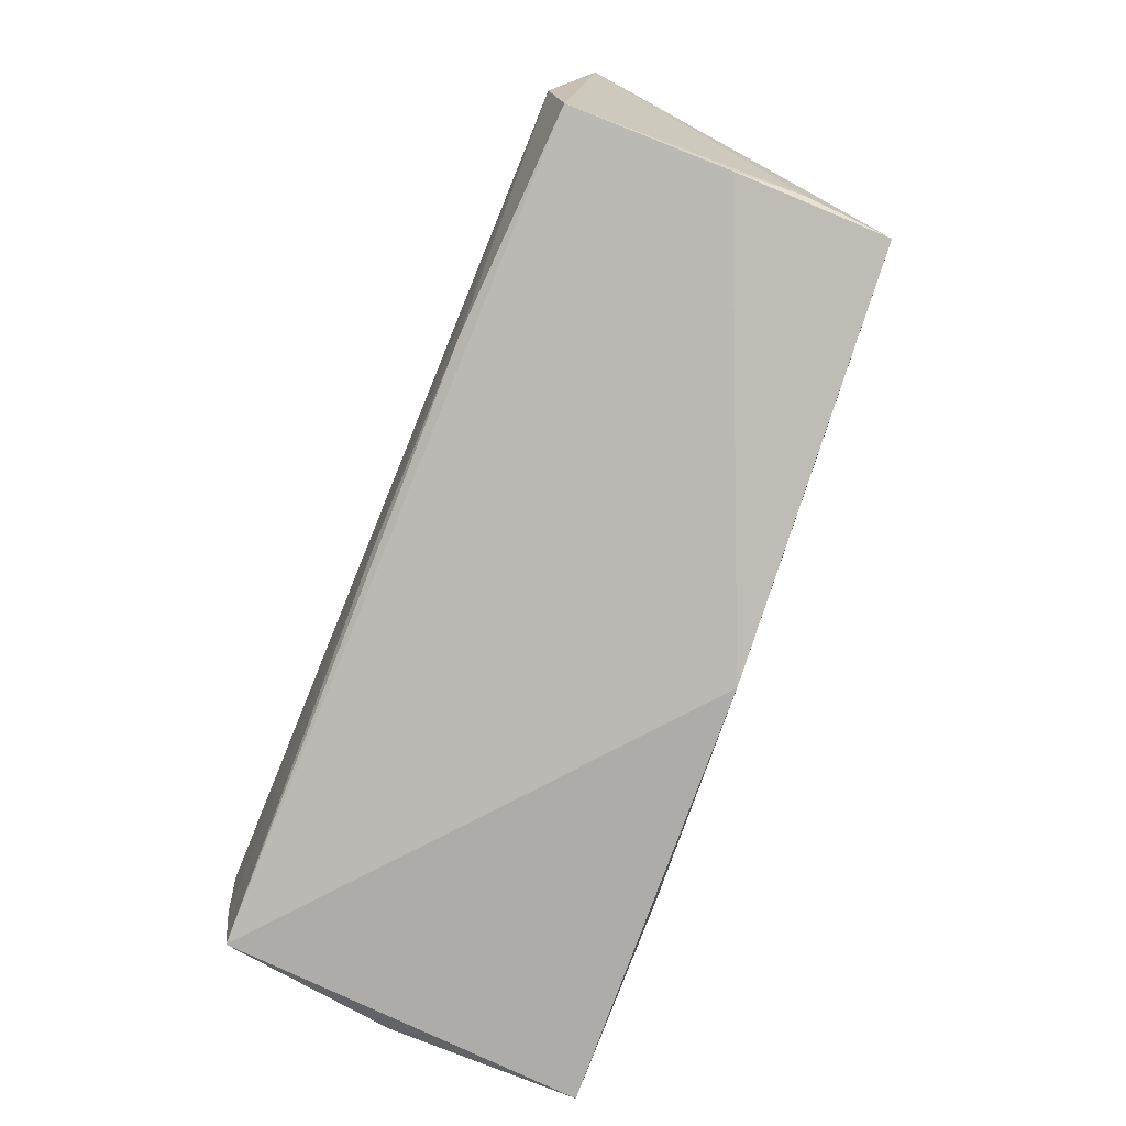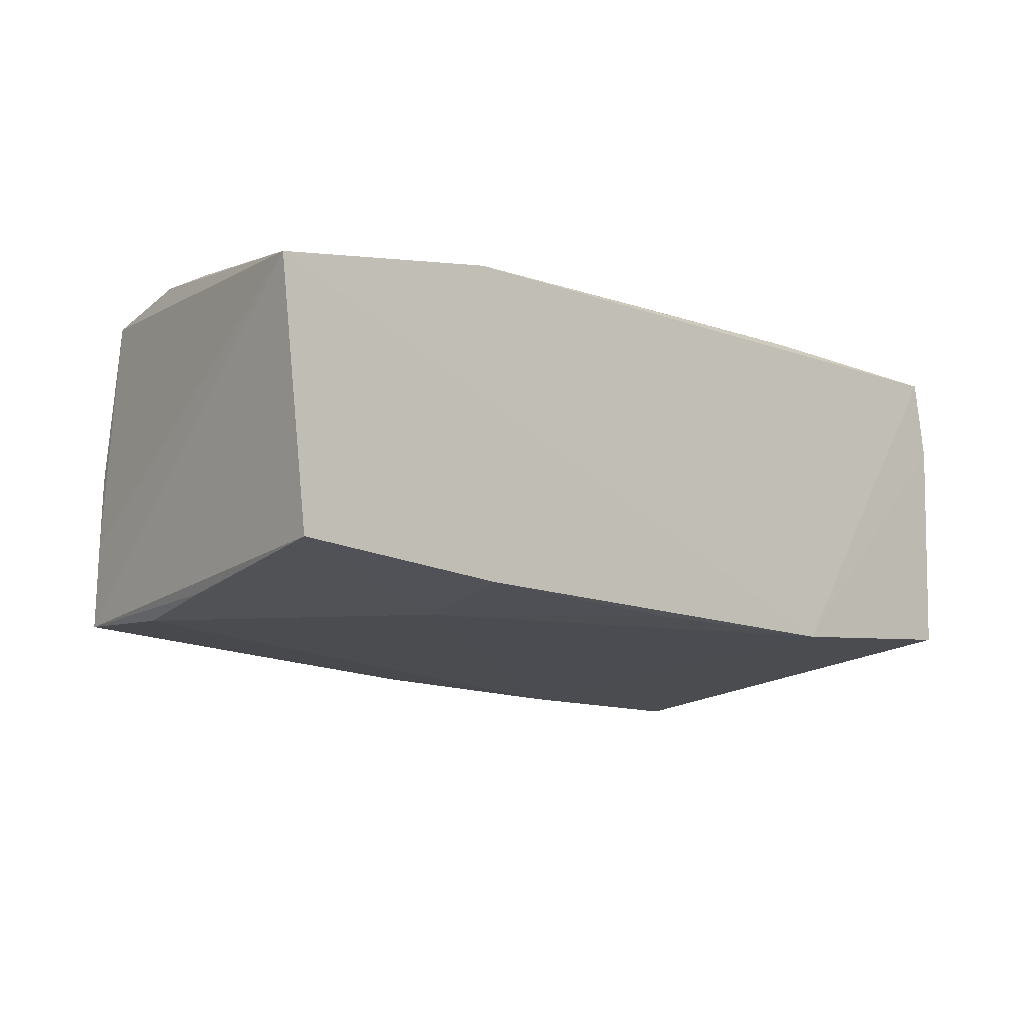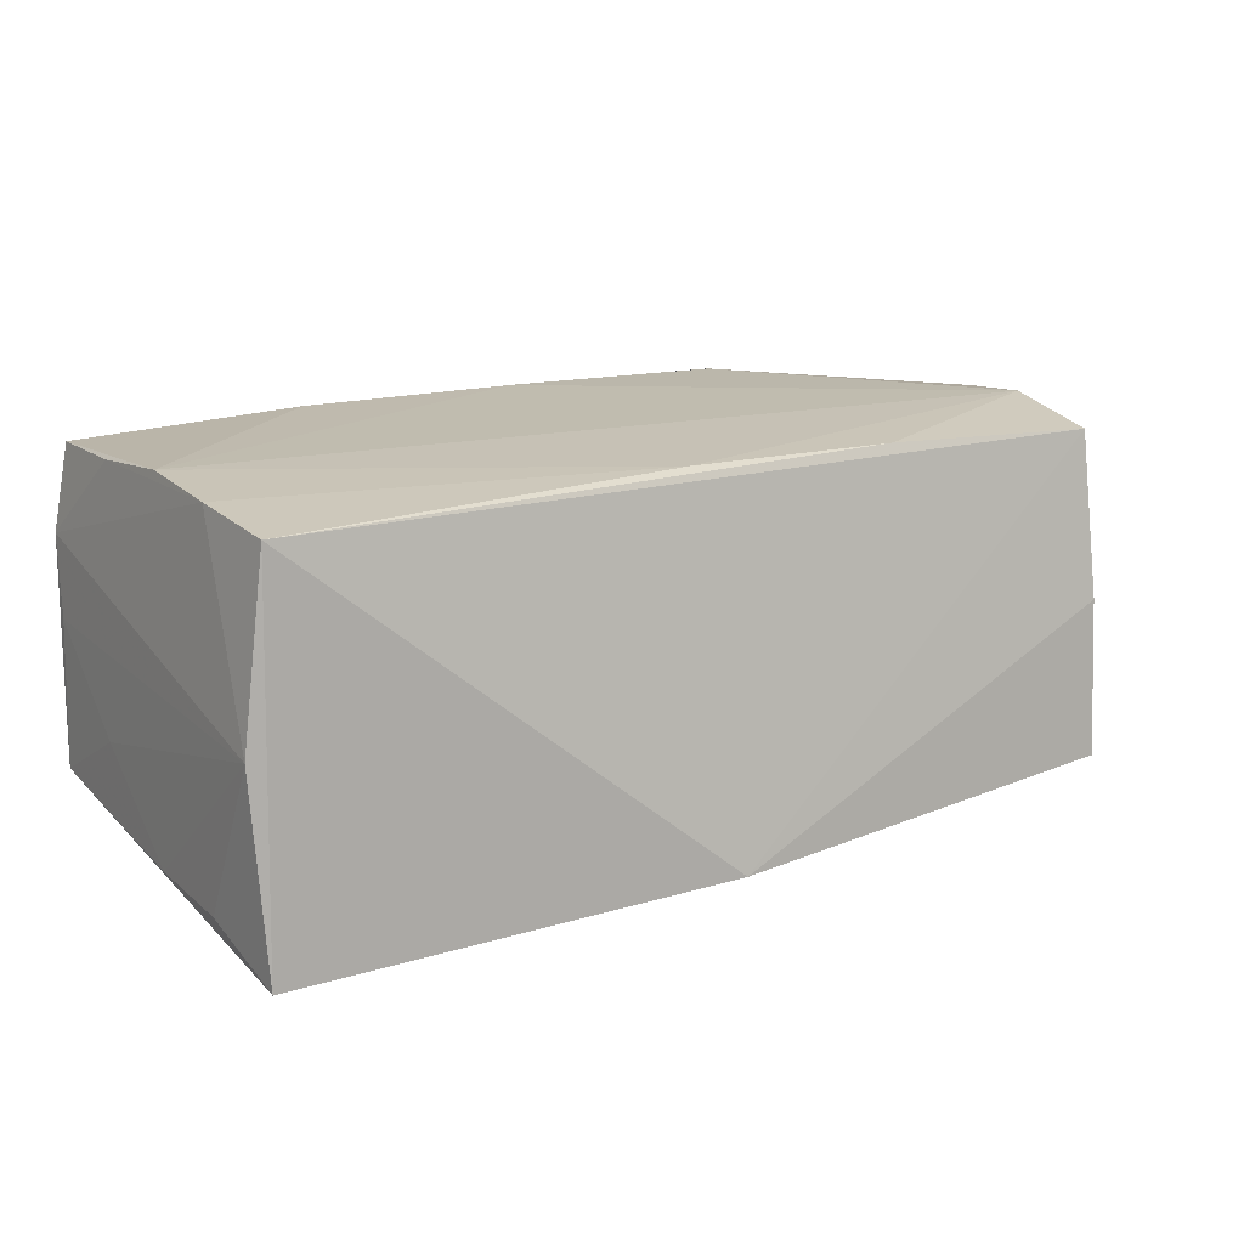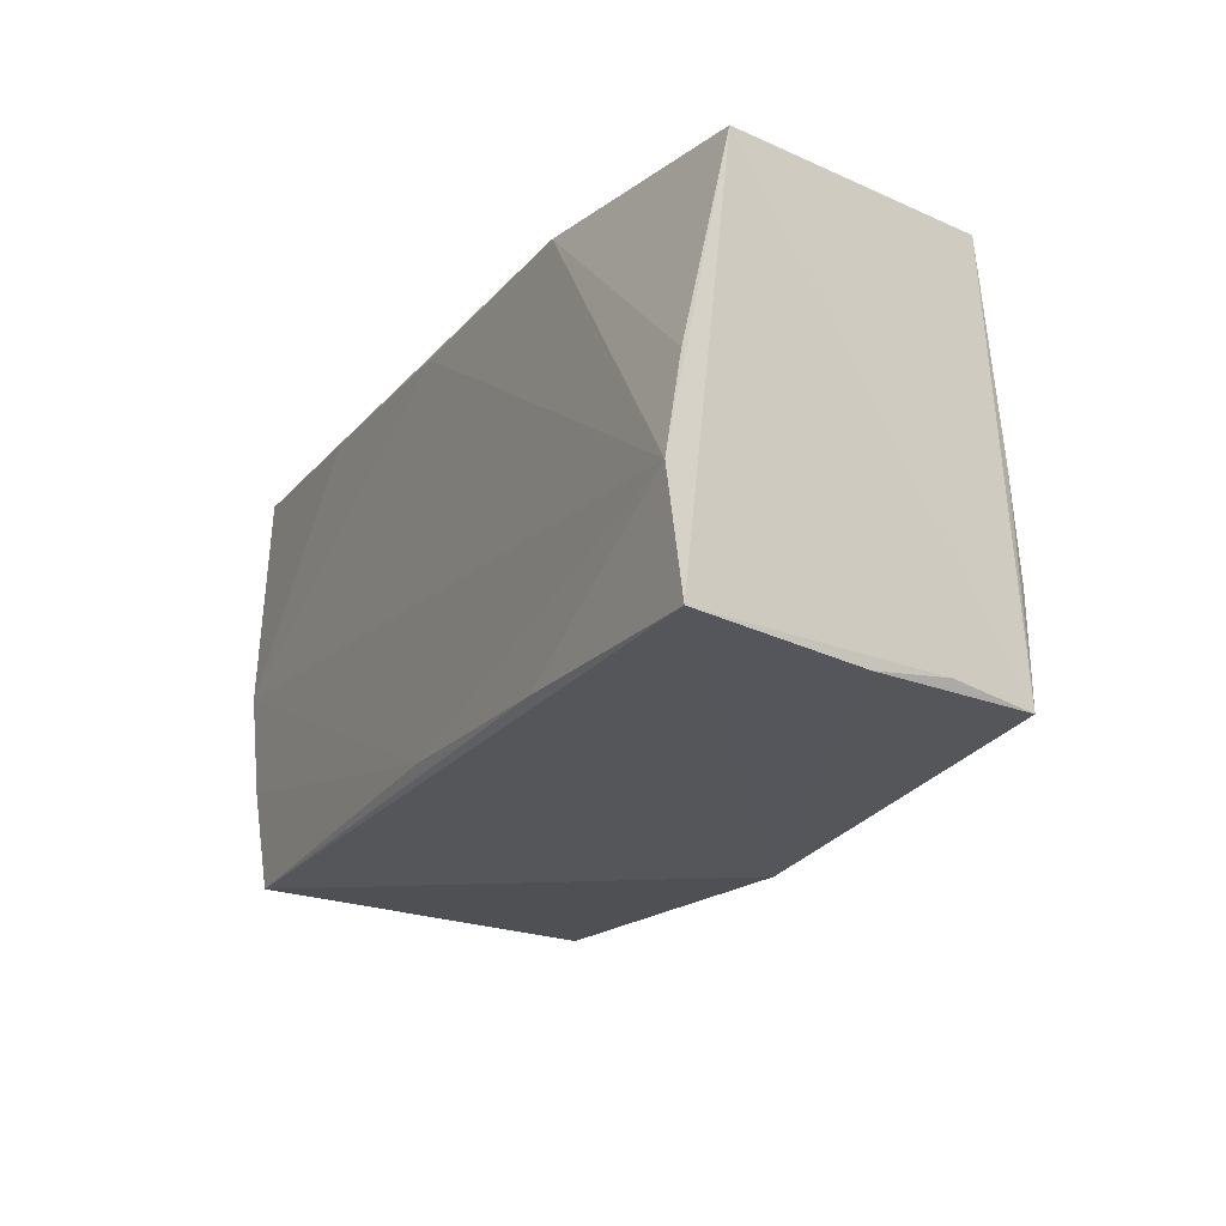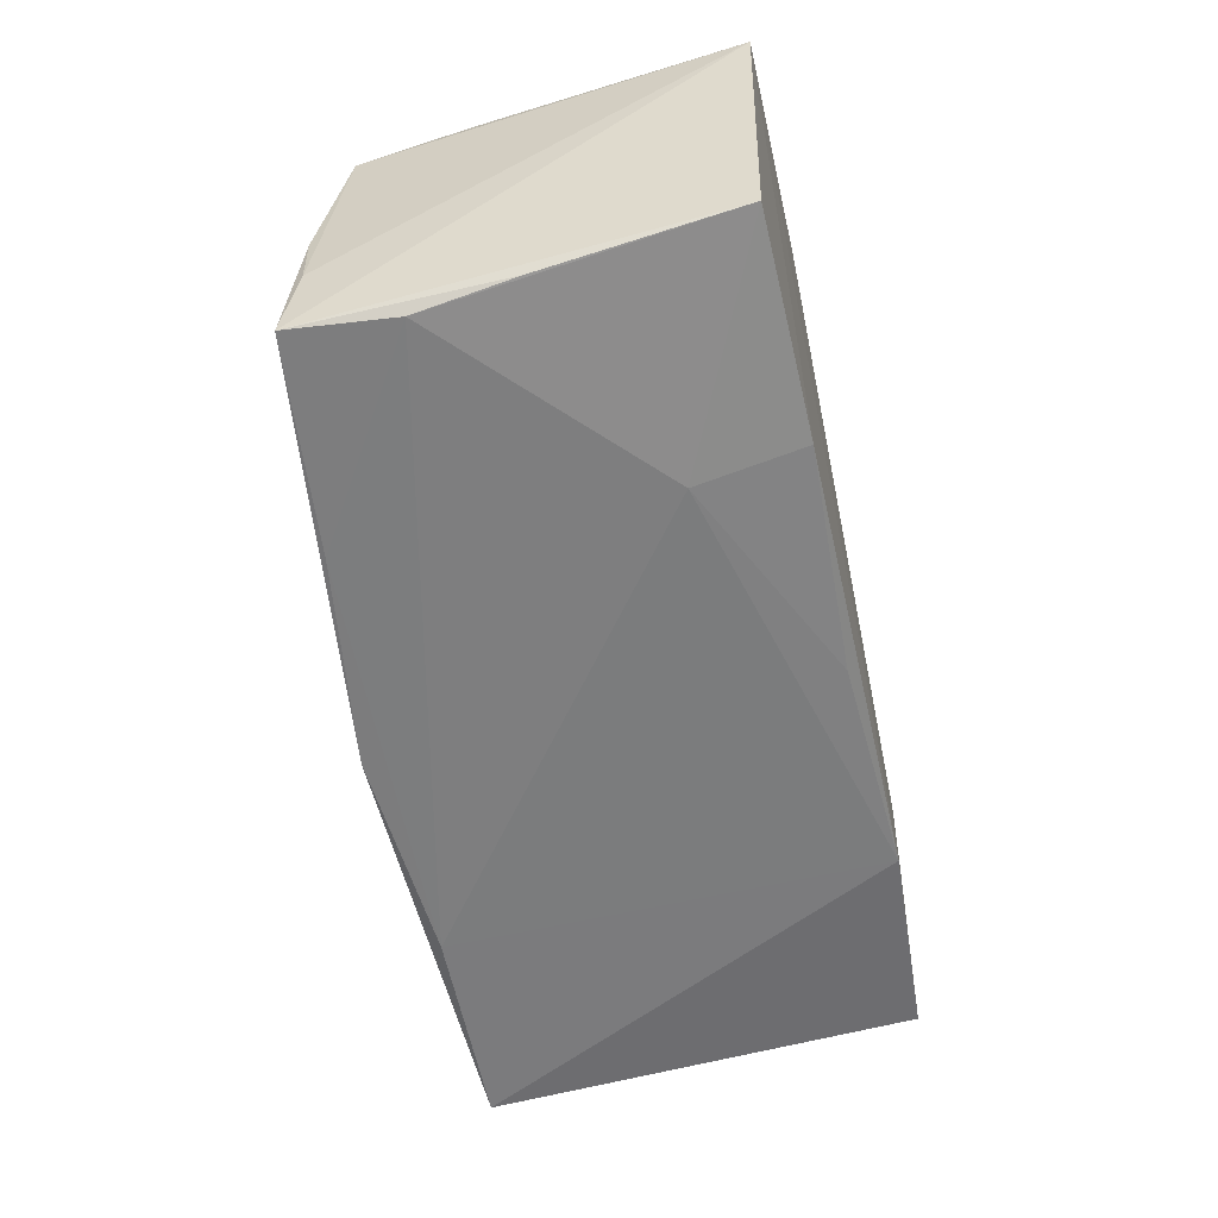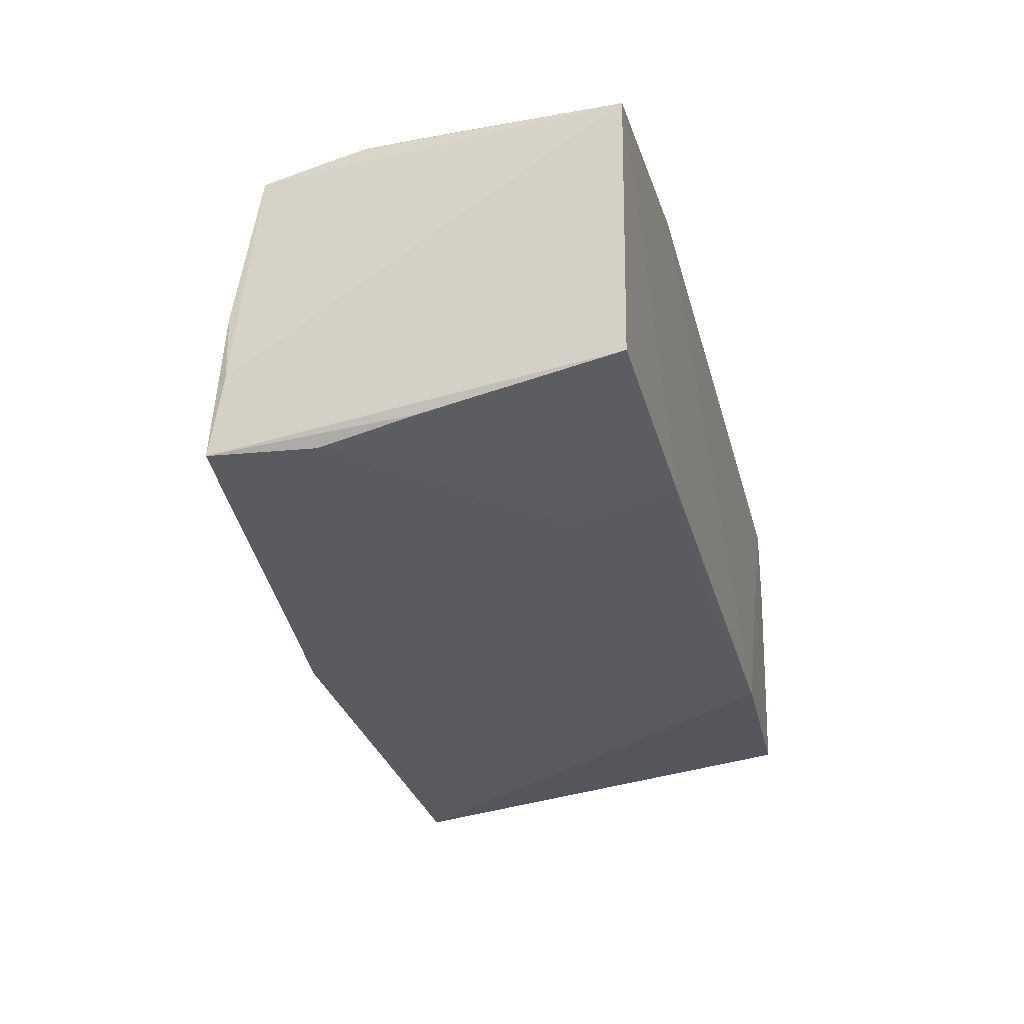
<metadata>
{"format":"obj","ext":"obj","renderer":"f3d","projection":"perspective","resolution":1024,"background":"white","views":[{"elev":-78.6,"azim":68.0,"up":"+Y"},{"elev":-10.5,"azim":139.3,"up":"+Z"},{"elev":15.9,"azim":-29.9,"up":"+Z"},{"elev":-19.2,"azim":61.6,"up":"+Y"},{"elev":-55.9,"azim":101.9,"up":"+Z"},{"elev":-30.0,"azim":104.3,"up":"+Z"}]}
</metadata>
<code>
v 0.02757 0.02445 -0.01613
v -0.05087 -0.002708 -0.01953
v 0.05319 0.02372 -0.01363
v 0.02656 0.01153 -0.01846
v 0.05208 -0.02214 -0.0006611
v -0.05151 0.01065 -0.009666
v 0.05196 -0.01915 0.01832
v -0.02585 0.02543 -0.01831
v 0.05257 -0.02171 -0.009014
v 0.002077 -0.02847 -0.02173
v 0.05753 0.025 0.01636
v -0.04842 -0.01279 0.02014
v 0.05272 -0.006449 0.02055
v -0.04975 0.02543 0.01932
v -0.04891 -0.0007466 0.021
v 0.05188 -0.02351 -0.01872
v 0.02493 -0.02012 0.01963
v -0.04727 -0.02457 0.01893
v -0.02356 -0.0262 -0.02326
v 0.05199 0.0007486 -0.01717
v -0.0502 -0.015 -0.02004
v -0.0003771 -0.02054 0.01989
v 0.05398 0.003846 0.01952
v 0.002436 0.02389 0.021
v -0.05164 0.02514 0.009639
v -0.04981 -0.02458 -0.00159
v -0.04971 0.012 0.01979
v -0.04889 -0.02657 -0.02381
v -0.05185 0.02361 0.0004988
v -0.02347 0.02383 0.02092
v 0.03039 0.02543 0.02035
v -0.05206 0.02435 -0.01665
v 0.0006041 0.02369 -0.0176
v 0.02706 -0.02543 -0.02033
v 0.05095 -0.01095 -0.01906
f 13 7 11
f 11 7 9
f 24 13 31
f 11 8 31
f 31 8 14
f 10 7 18
f 5 7 10
f 5 9 7
f 16 5 10
f 9 5 16
f 16 3 11
f 11 9 16
f 23 13 11
f 11 31 23
f 23 31 13
f 32 8 28
f 10 18 28
f 28 18 26
f 25 8 32
f 14 8 25
f 7 13 17
f 17 18 7
f 3 4 1
f 11 3 1
f 1 8 11
f 34 16 10
f 35 4 3
f 16 34 35
f 21 28 26
f 26 18 12
f 12 25 26
f 24 31 30
f 30 31 14
f 33 4 8
f 8 1 33
f 33 1 4
f 3 16 20
f 20 35 3
f 16 35 20
f 4 35 19
f 8 4 19
f 19 28 8
f 10 28 19
f 19 34 10
f 19 35 34
f 26 25 29
f 29 6 26
f 29 25 32
f 32 6 29
f 2 21 26
f 26 6 2
f 2 6 32
f 32 28 2
f 28 21 2
f 14 25 27
f 25 12 27
f 18 17 22
f 22 12 18
f 22 17 13
f 15 27 12
f 15 30 14
f 14 27 15
f 24 30 15
f 15 13 24
f 15 22 13
f 12 22 15

</code>
